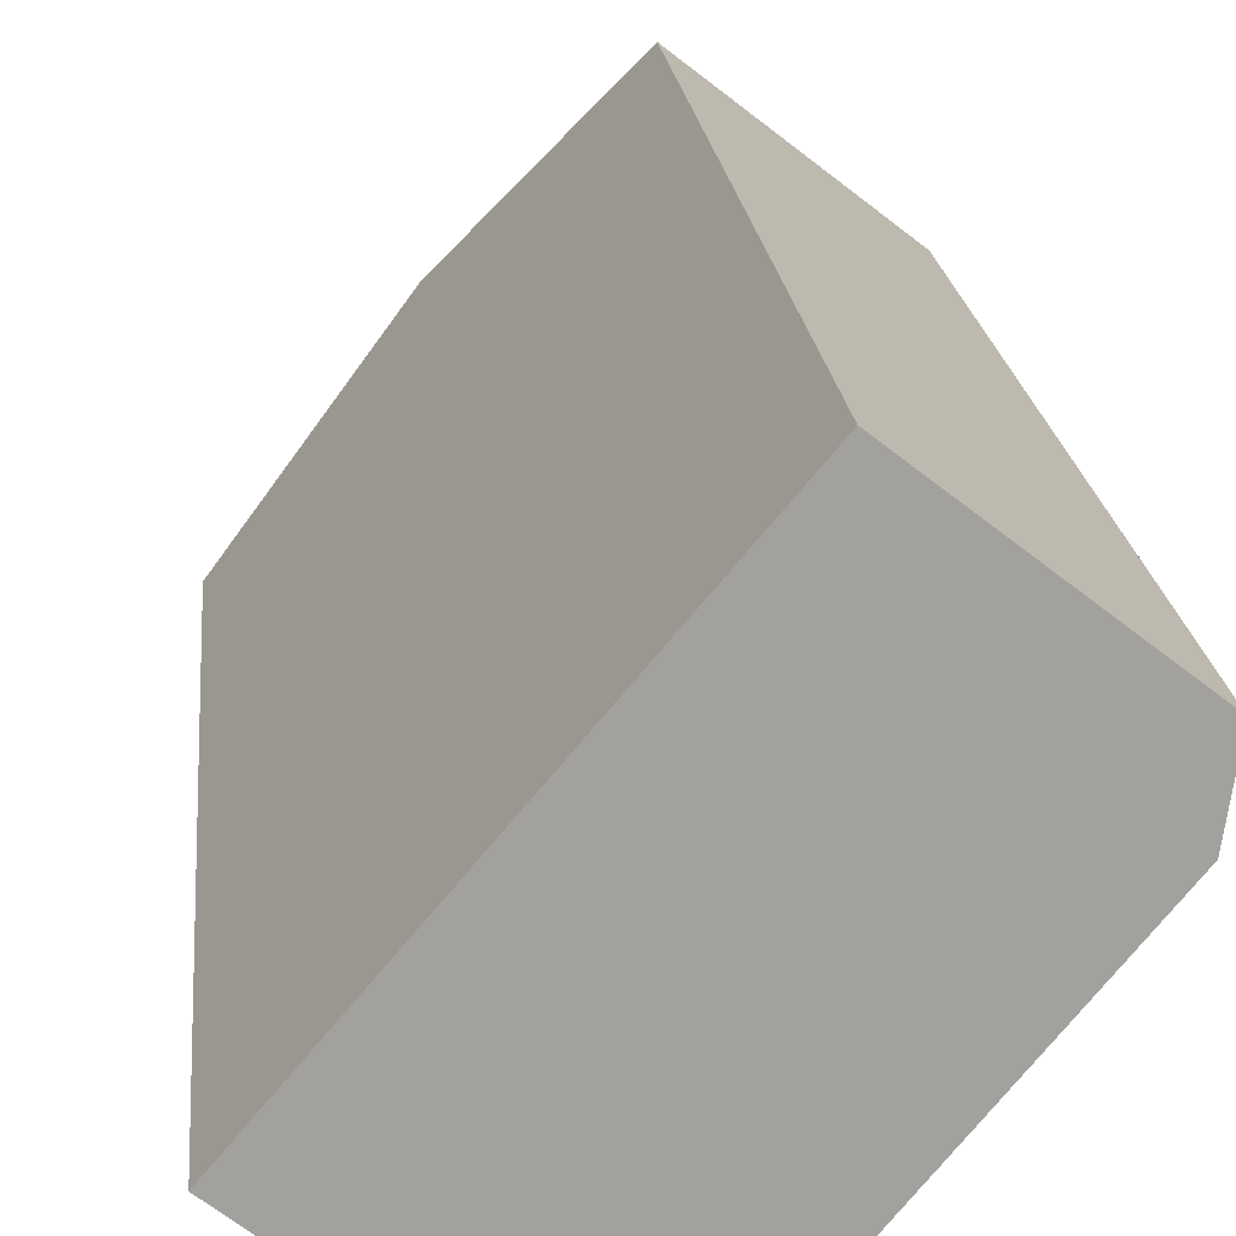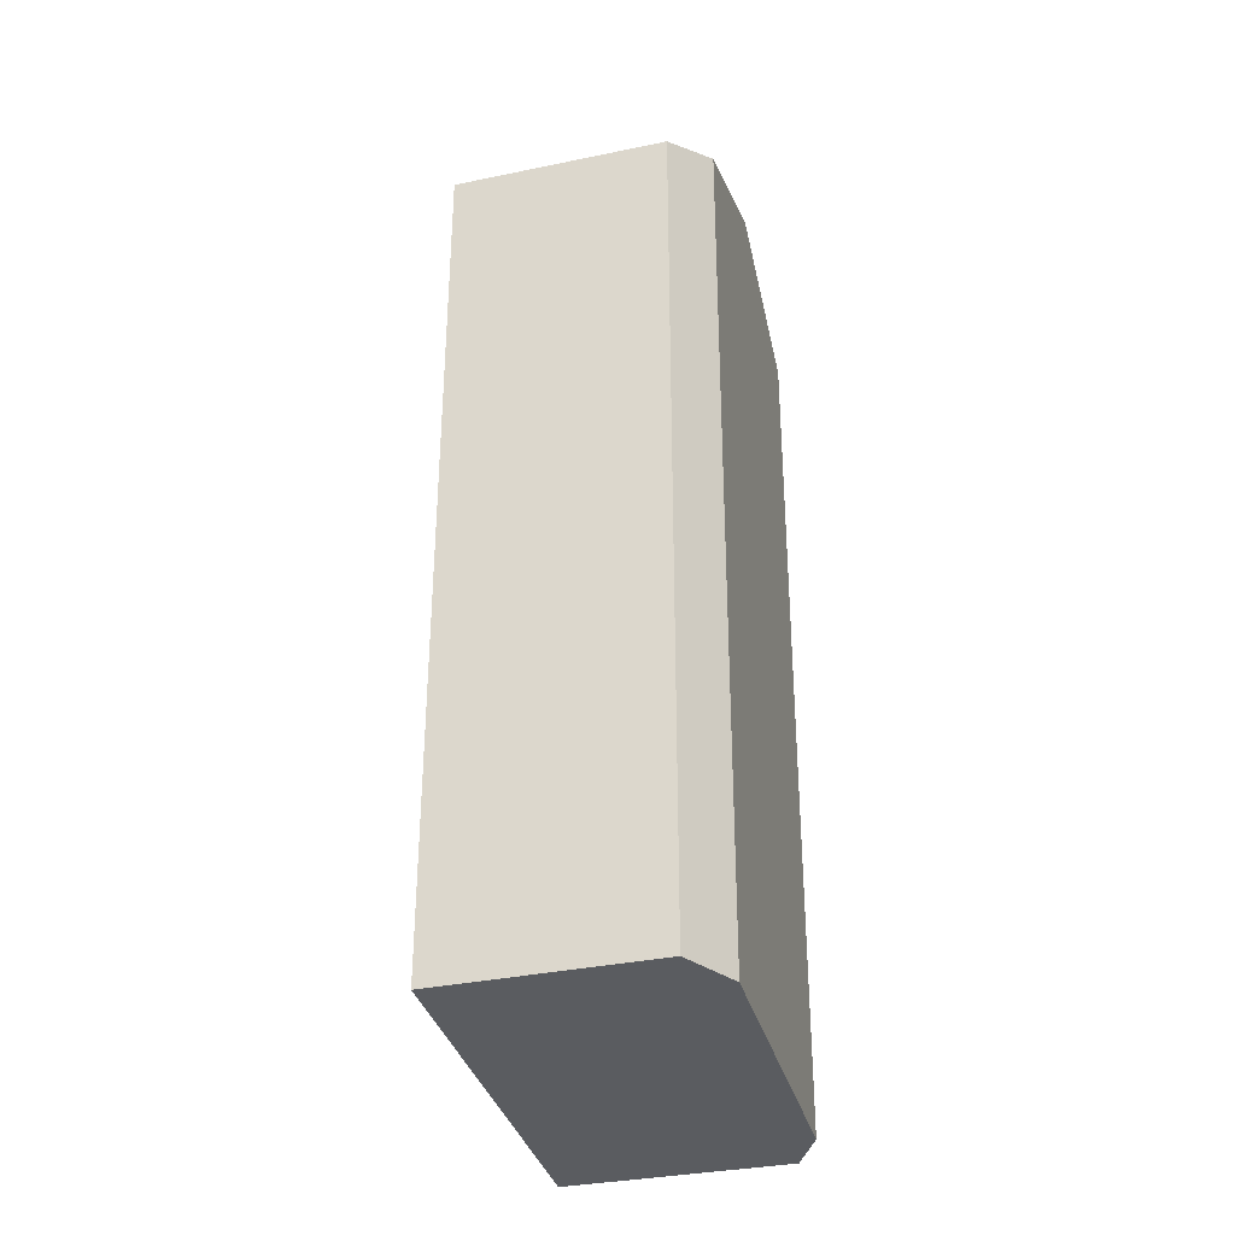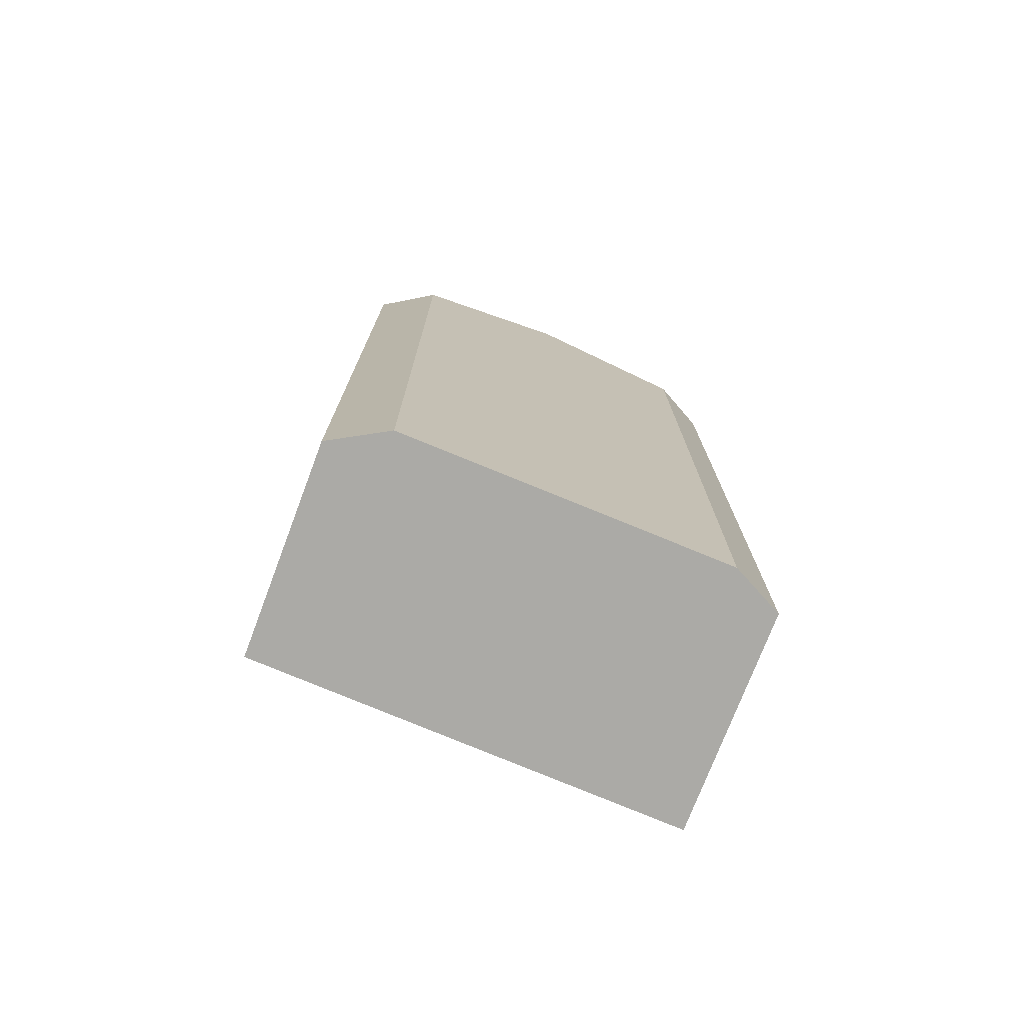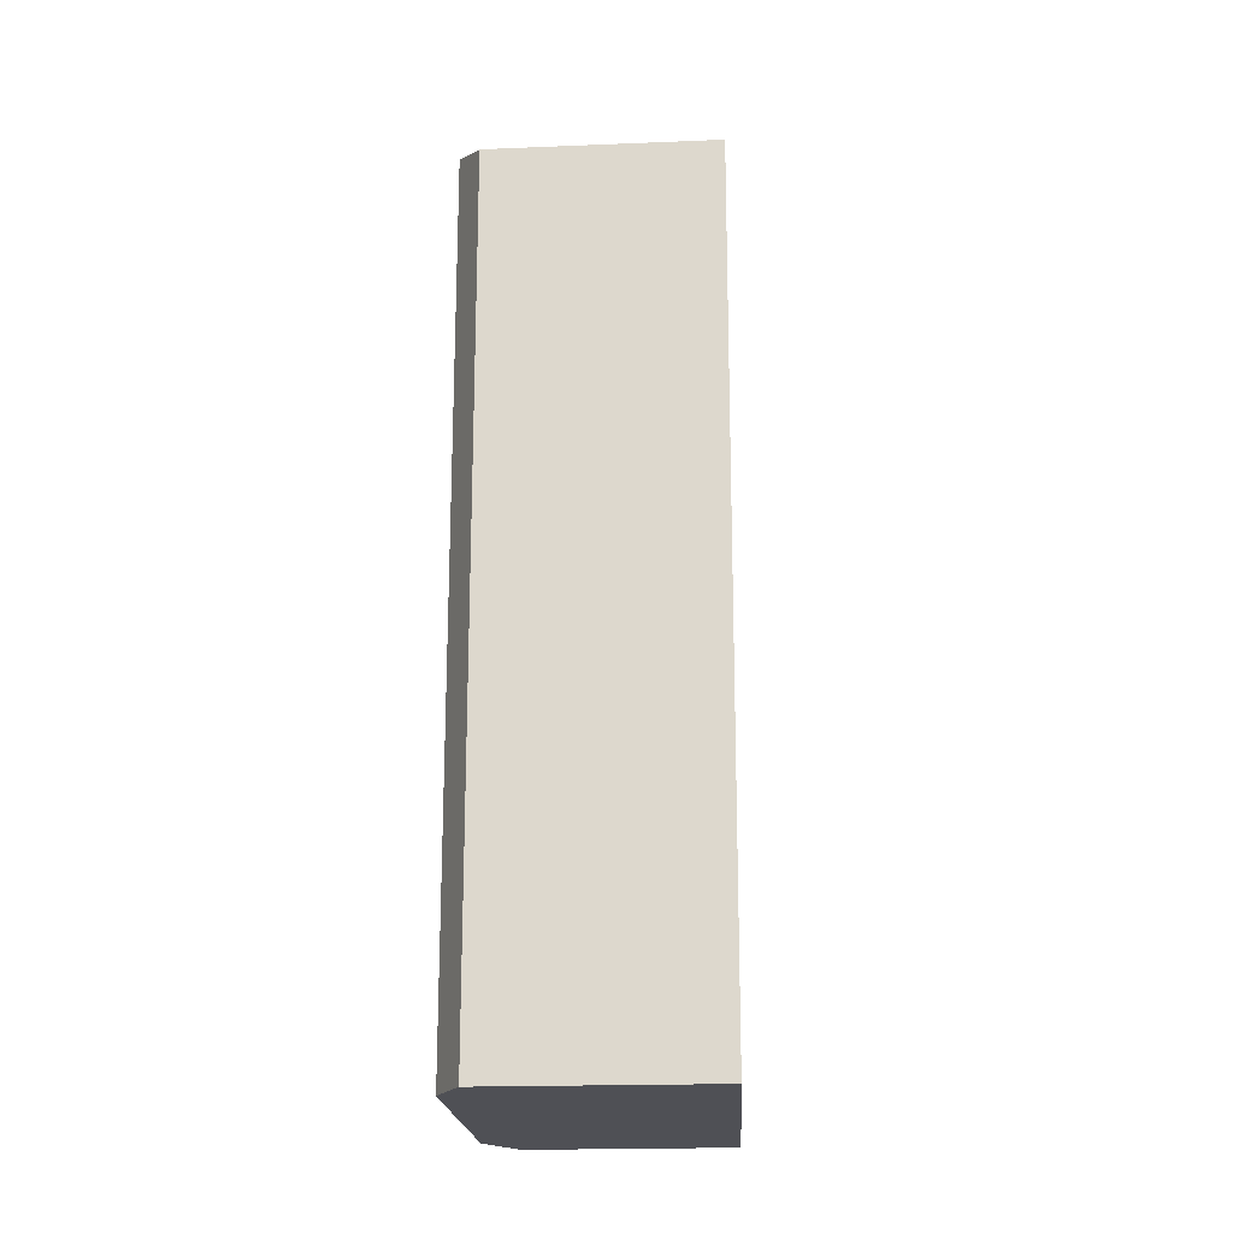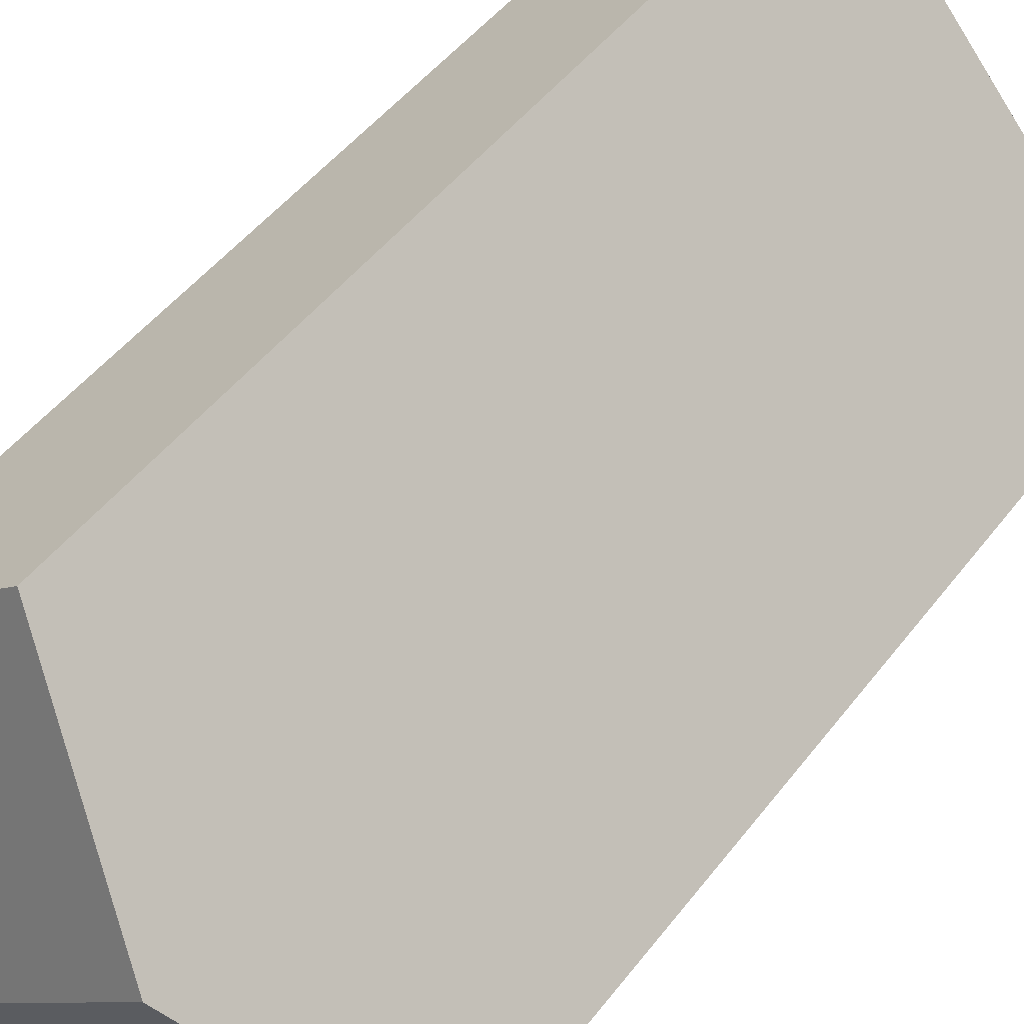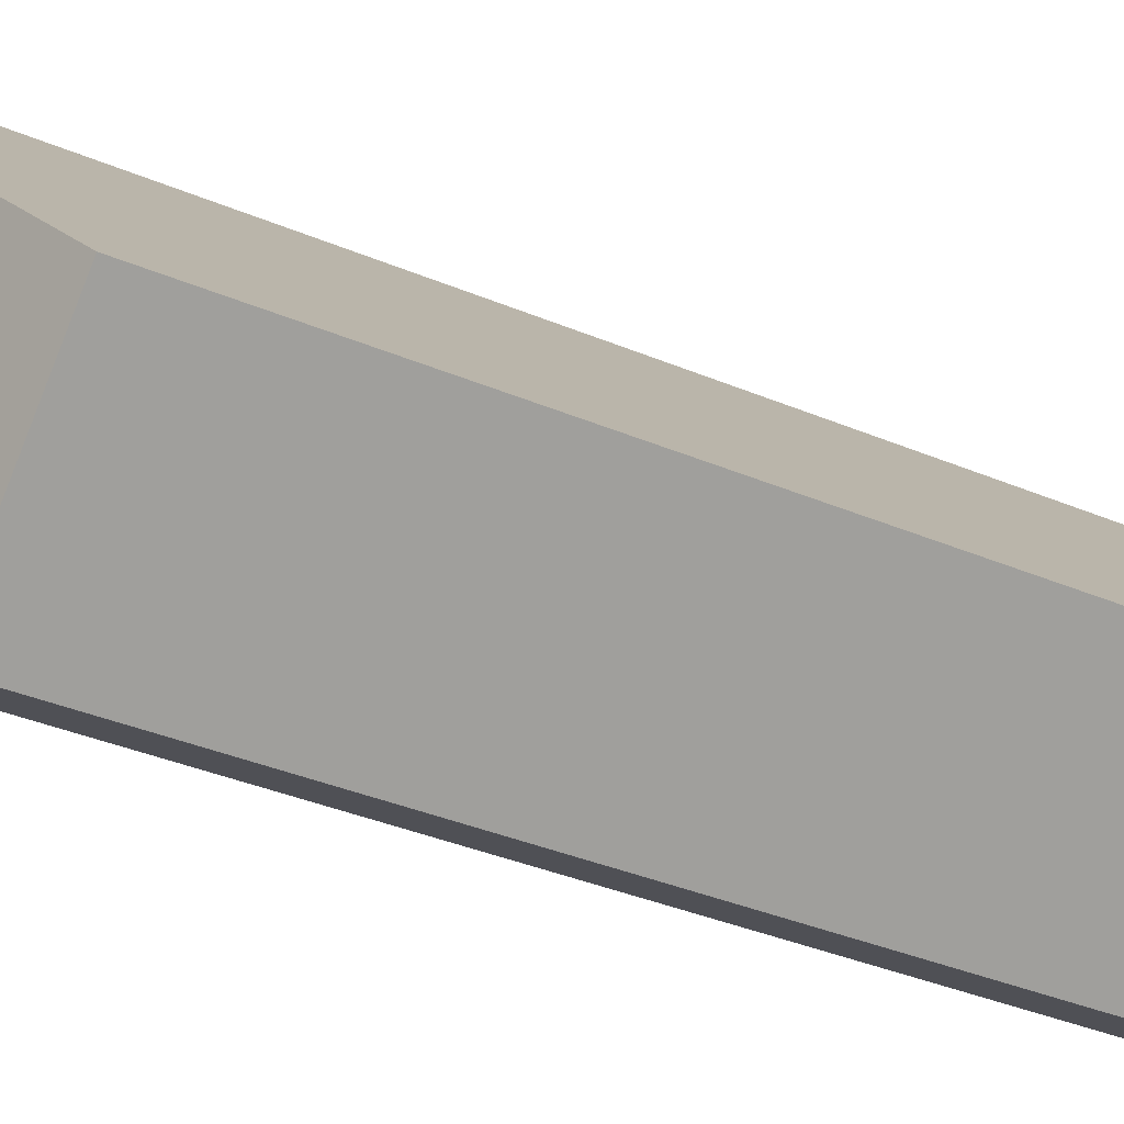
<metadata>
{"format":"obj","ext":"obj","renderer":"f3d","projection":"perspective","resolution":1024,"background":"white","views":[{"elev":18.4,"azim":-5.0,"up":"+Z"},{"elev":-34.0,"azim":54.1,"up":"+Y"},{"elev":-75.8,"azim":107.5,"up":"+Y"},{"elev":-19.3,"azim":-136.9,"up":"+Y"},{"elev":46.3,"azim":-145.2,"up":"+Z"},{"elev":-36.9,"azim":-118.6,"up":"+Z"}]}
</metadata>
<code>
v  4.167 27.67 4.915
v  5.178 25.08 -4.147
v  0 25.08 1.536e-15
v  9.888 27.67 0.333
v  6.74 25.7 -3.436
v  13.28 25.06 5.929
v  8.318 25.09 9.81
v  12.98 25.73 4.039
v  0 0 0
v  8.318 -6.007e-16 9.81
v  4.167 -3.01e-16 4.915
v  13.28 -3.63e-16 5.929
v  12.98 -2.473e-16 4.039
v  6.74 2.104e-16 -3.436
v  9.888 -2.039e-17 0.333
v  5.178 2.539e-16 -4.147
g defaultobject
f 1 2 3
f 2 1 4
f 2 4 5
f 6 1 7
f 1 6 4
f 4 6 8
f 3 7 1
f 7 3 9
f 7 9 10
f 10 9 11
f 10 6 7
f 6 10 12
f 6 13 8
f 13 6 12
f 8 5 4
f 5 8 13
f 5 13 14
f 14 13 15
f 14 2 5
f 2 14 16
f 16 3 2
f 3 16 9
f 11 12 10
f 12 11 9
f 12 9 13
f 13 9 15
f 15 9 16
f 15 16 14

</code>
